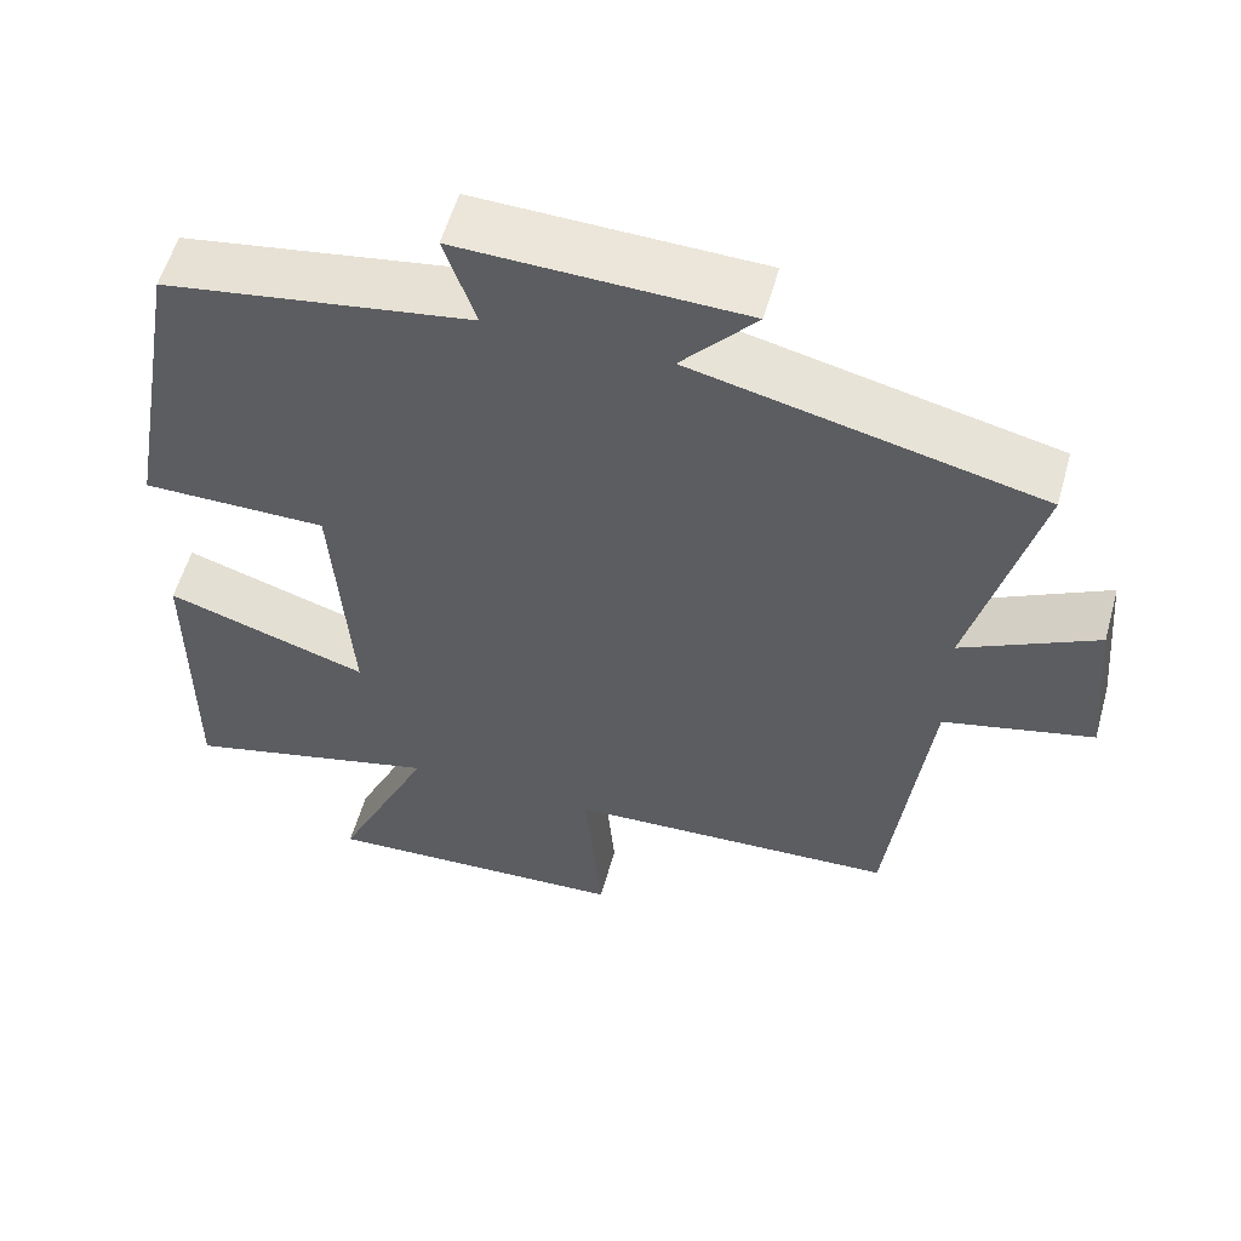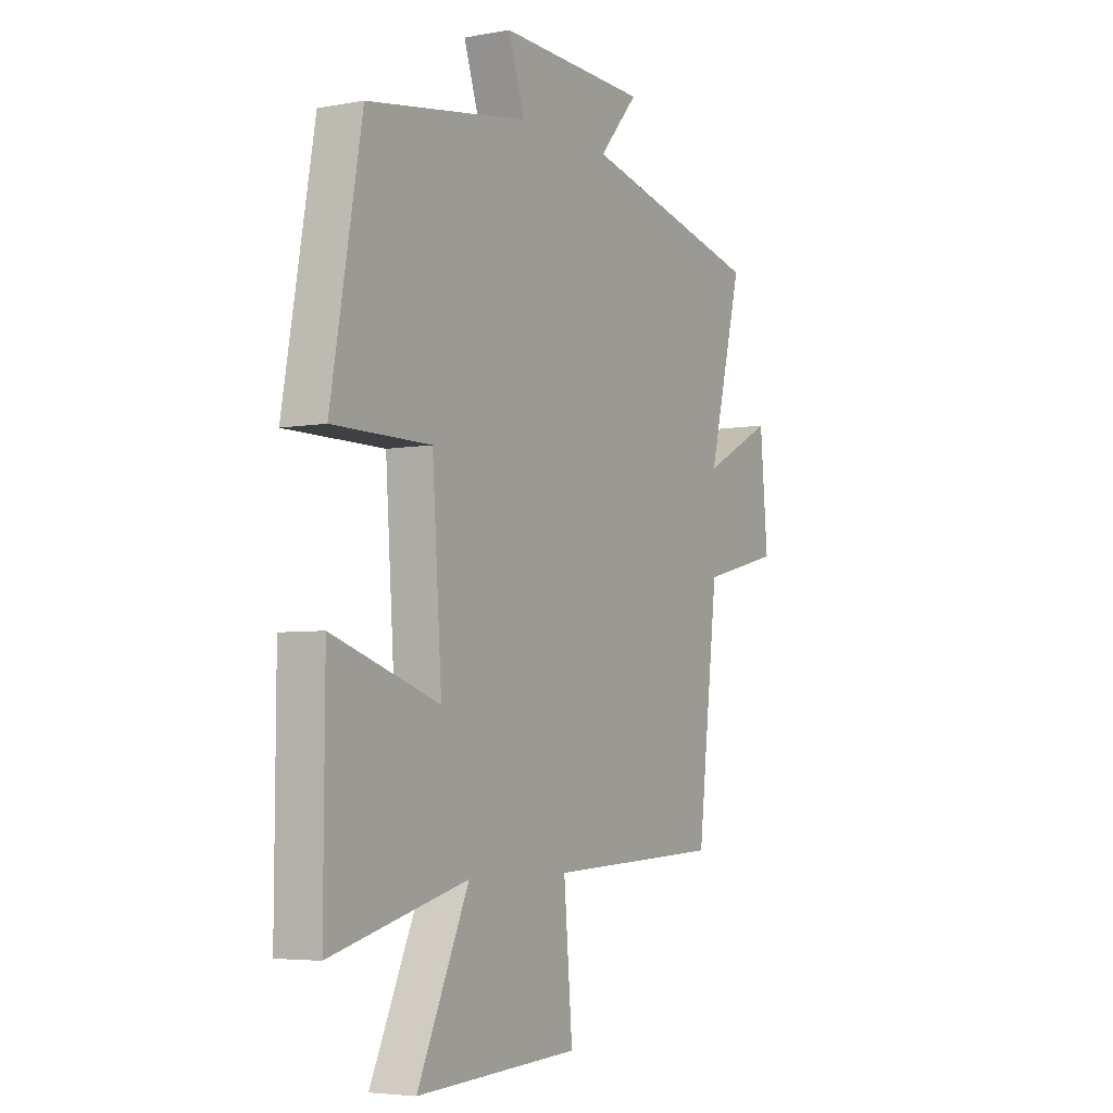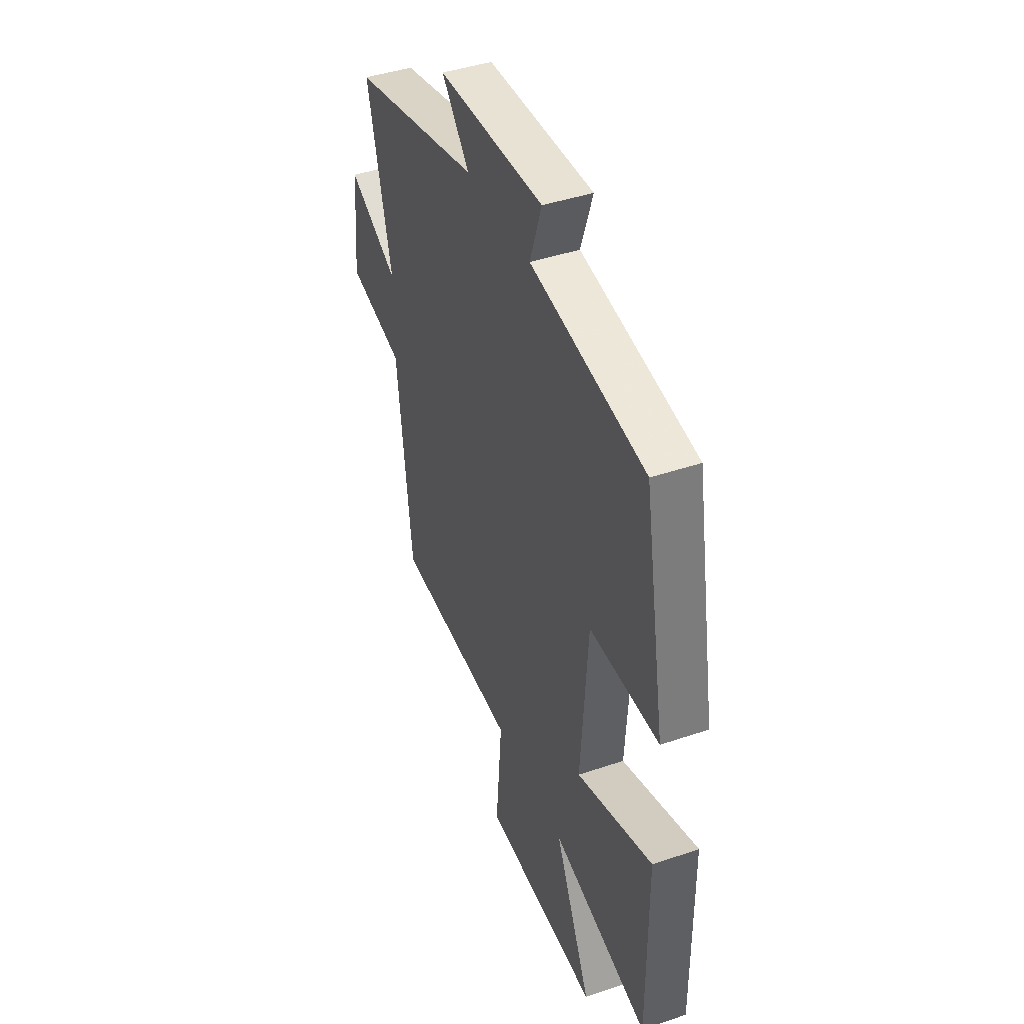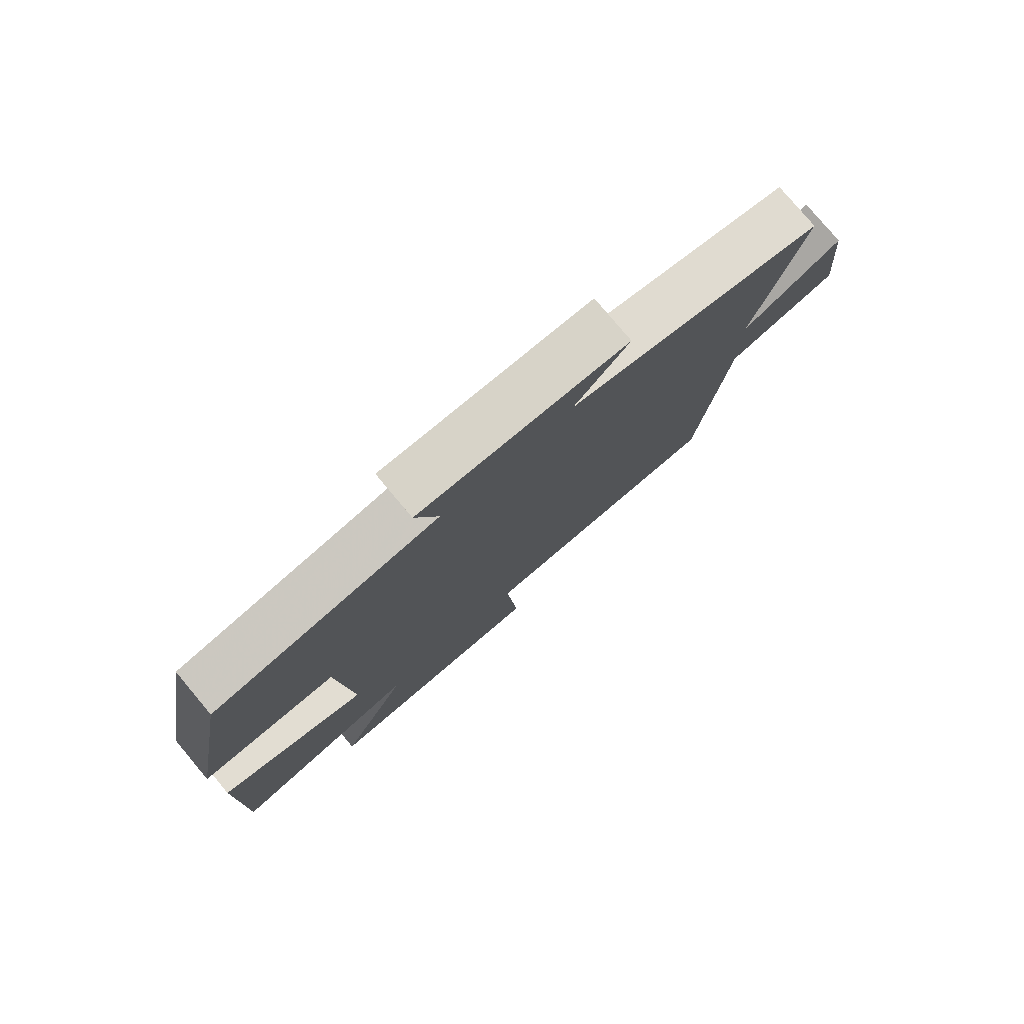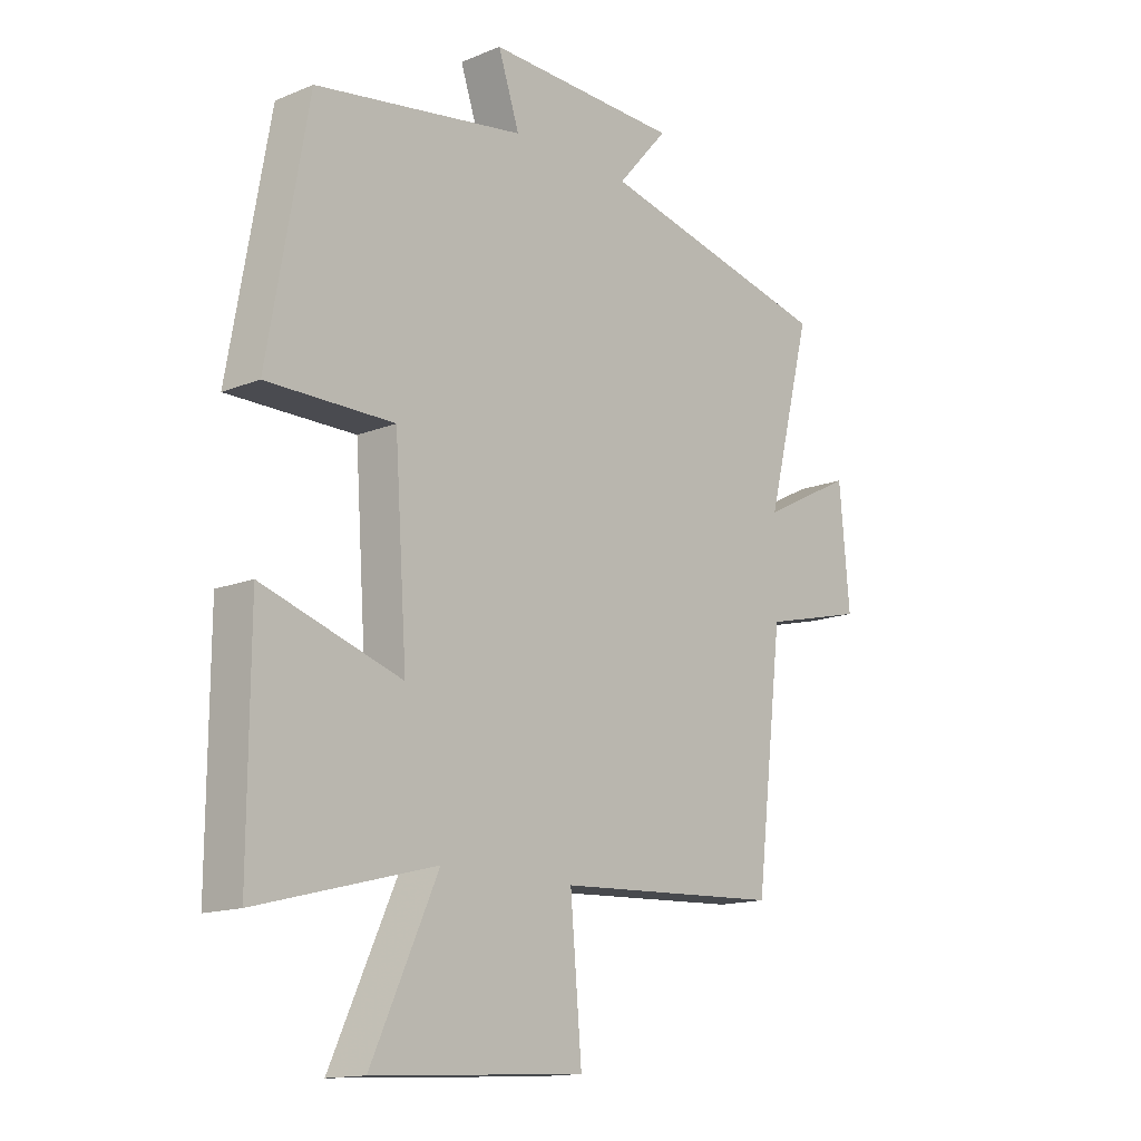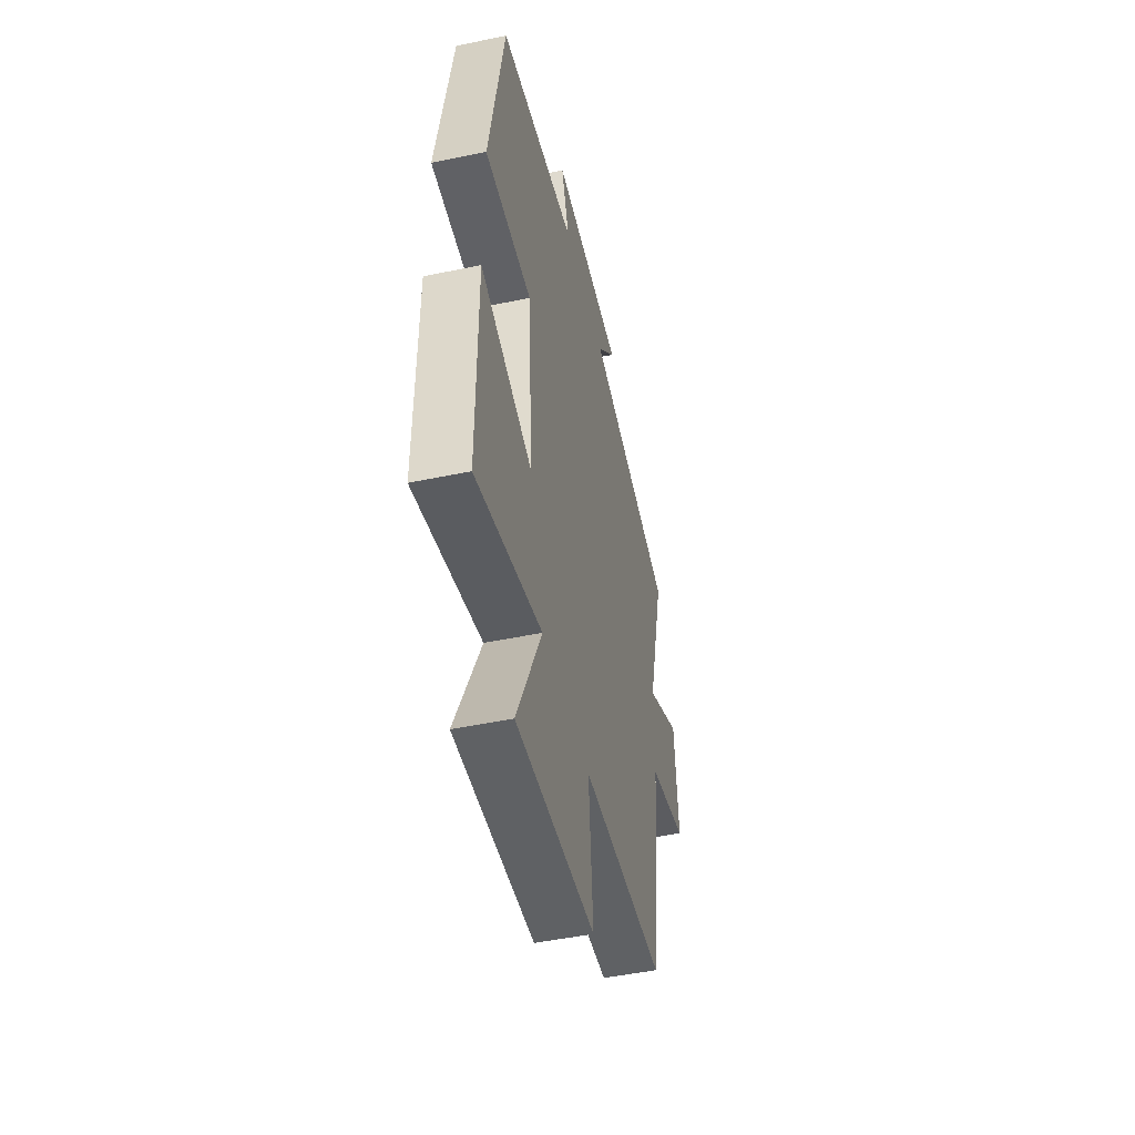
<metadata>
{"format":"obj","ext":"obj","renderer":"f3d","projection":"perspective","resolution":1024,"background":"white","views":[{"elev":56.7,"azim":15.6,"up":"+Z"},{"elev":-4.9,"azim":-59.7,"up":"+Z"},{"elev":42.7,"azim":-112.1,"up":"+Z"},{"elev":78.6,"azim":-40.0,"up":"+Z"},{"elev":-14.6,"azim":-48.6,"up":"+Z"},{"elev":-48.6,"azim":-76.9,"up":"+Z"}]}
</metadata>
<code>
v -0.502 0.07 -0.582
v -0.5 0.07 -0.203
v -0.253 0.07 -0.283
v -0.275 0.07 0.039
v -0.5 0.07 0.039
v -0.429 0.07 0.44
v -0.056 0.07 0.5
v -0.094 0.07 0.613
v 0.25 0.07 0.603
v 0.16 0.07 0.5
v 0.58 0.07 0.403
v 0.5 0.07 0.09
v 0.664 0.07 0.175
v 0.682 0.07 -0.029
v 0.5 0.07 -0.074
v 0.452 0.07 -0.48
v 0.051 0.07 -0.5
v 0.071 0.07 -0.736
v -0.305 0.07 -0.756
v -0.187 0.07 -0.5
v -0.502 0 -0.582
v -0.5 0 -0.203
v -0.253 0 -0.283
v -0.275 0 0.039
v -0.5 0 0.039
v -0.429 0 0.44
v -0.056 0 0.5
v -0.094 0 0.613
v 0.25 0 0.603
v 0.16 0 0.5
v 0.58 0 0.403
v 0.5 0 0.09
v 0.664 0 0.175
v 0.682 0 -0.029
v 0.5 0 -0.074
v 0.452 0 -0.48
v 0.051 0 -0.5
v 0.071 0 -0.736
v -0.305 0 -0.756
v -0.187 0 -0.5
f 17 18 19 20
f 15 16 17 20
f 15 20 1
f 12 13 14 15
f 12 15 1
f 10 11 12
f 7 8 9 10
f 4 5 6 7
f 3 4 7 10
f 1 2 3
f 12 1 3
f 3 10 12
f 40 39 38 37
f 40 37 36 35
f 21 40 35
f 35 34 33 32
f 21 35 32
f 32 31 30
f 30 29 28 27
f 27 26 25 24
f 30 27 24 23
f 23 22 21
f 23 21 32
f 32 30 23
f 1 21 22 2
f 2 22 23 3
f 3 23 24 4
f 4 24 25 5
f 5 25 26 6
f 6 26 27 7
f 7 27 28 8
f 8 28 29 9
f 9 29 30 10
f 10 30 31 11
f 11 31 32 12
f 12 32 33 13
f 13 33 34 14
f 14 34 35 15
f 15 35 36 16
f 16 36 37 17
f 17 37 38 18
f 18 38 39 19
f 19 39 40 20
f 20 40 21 1

</code>
